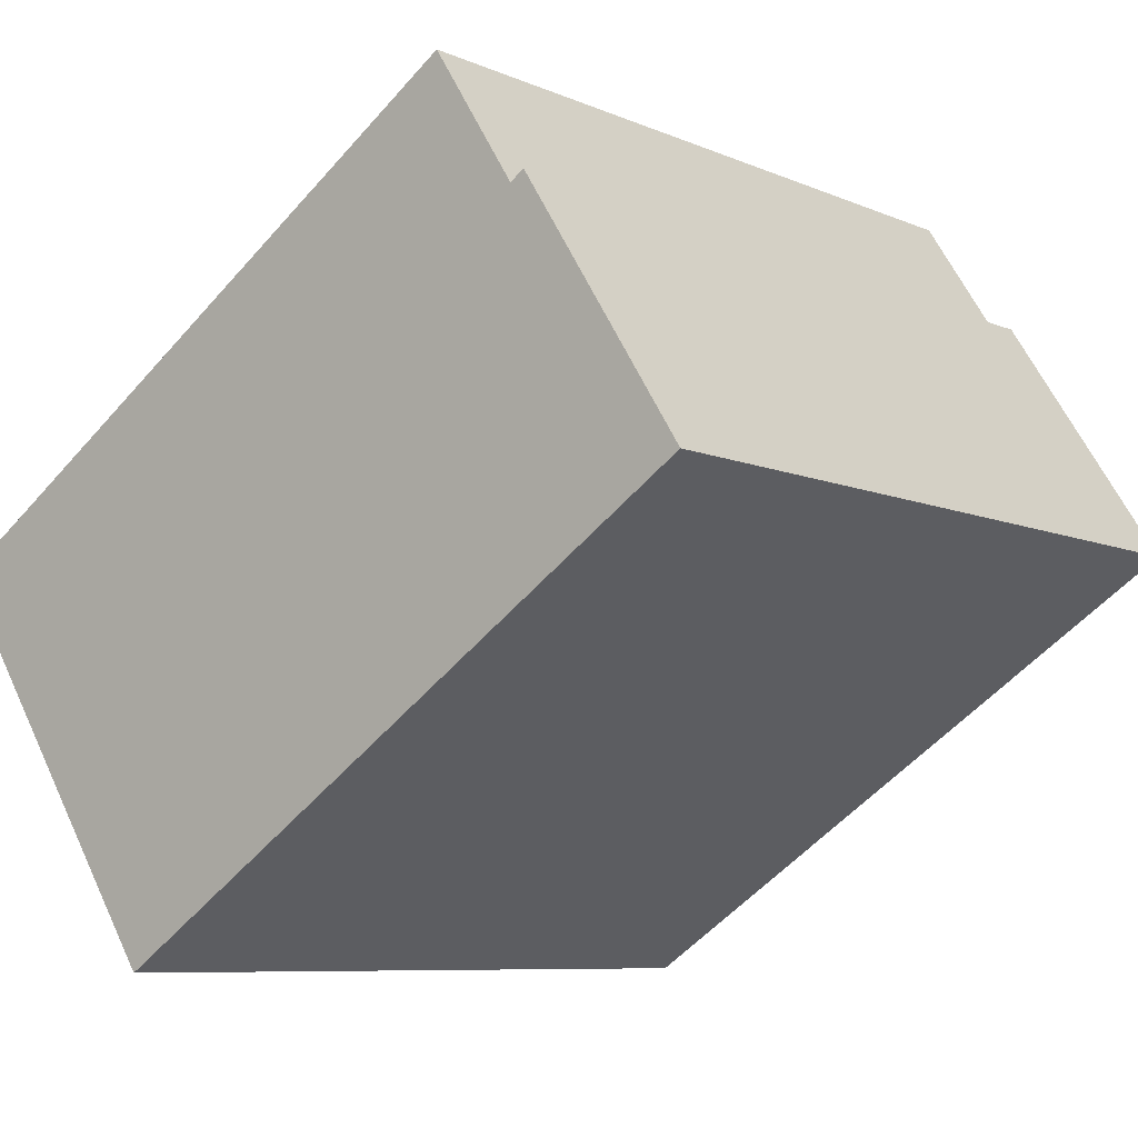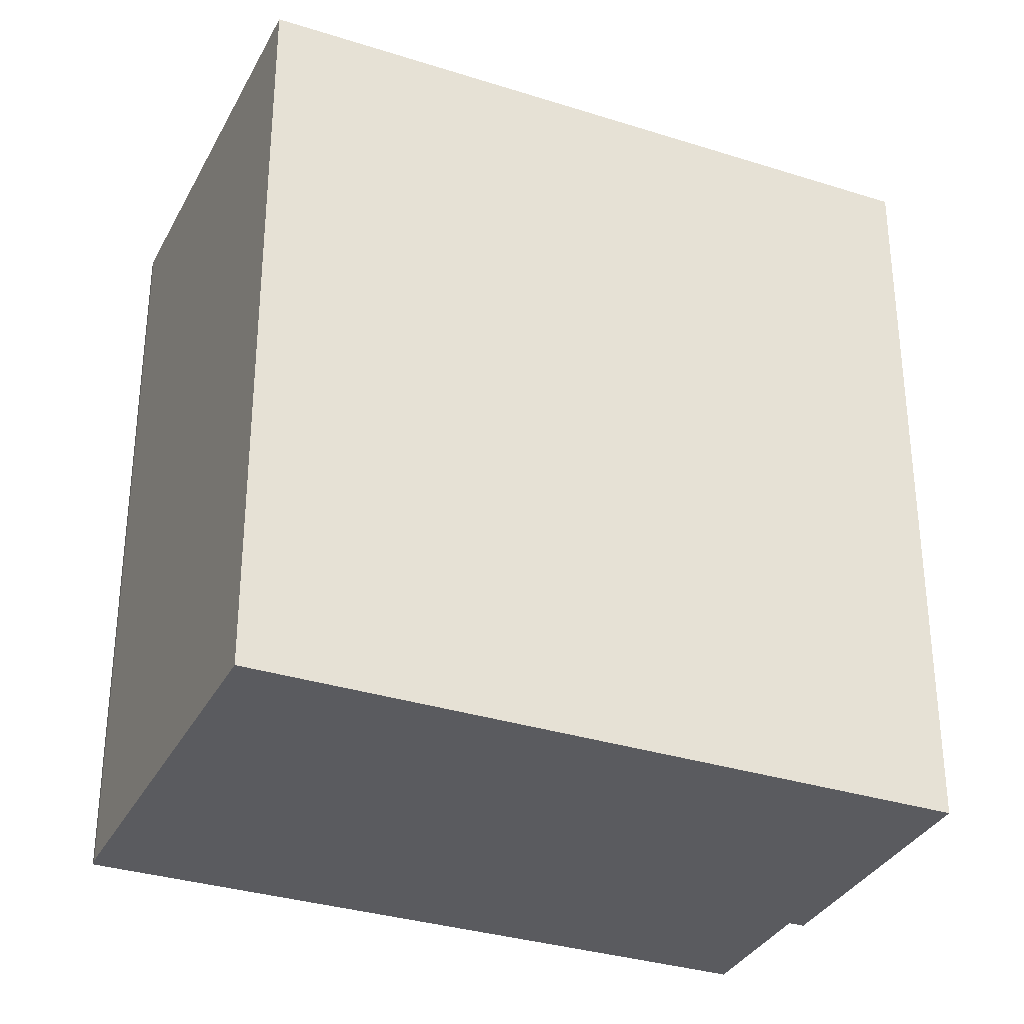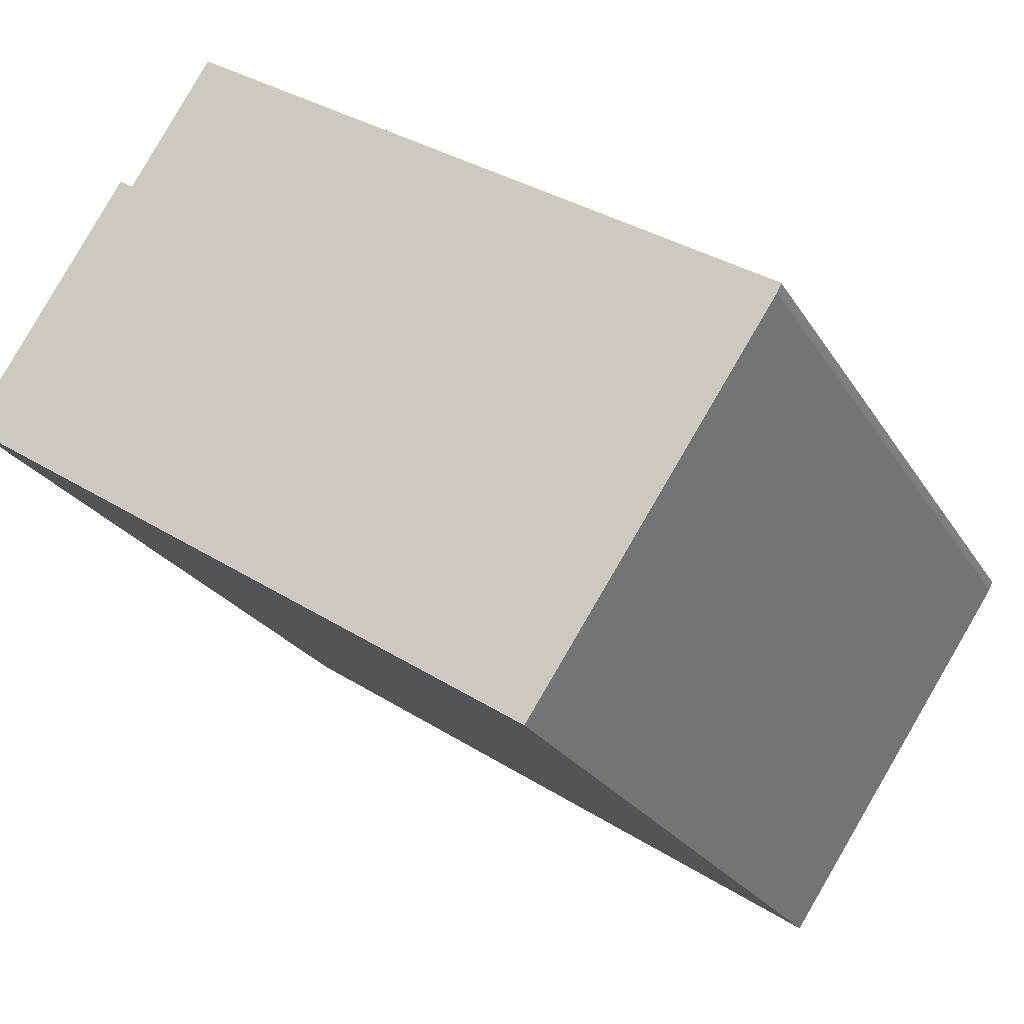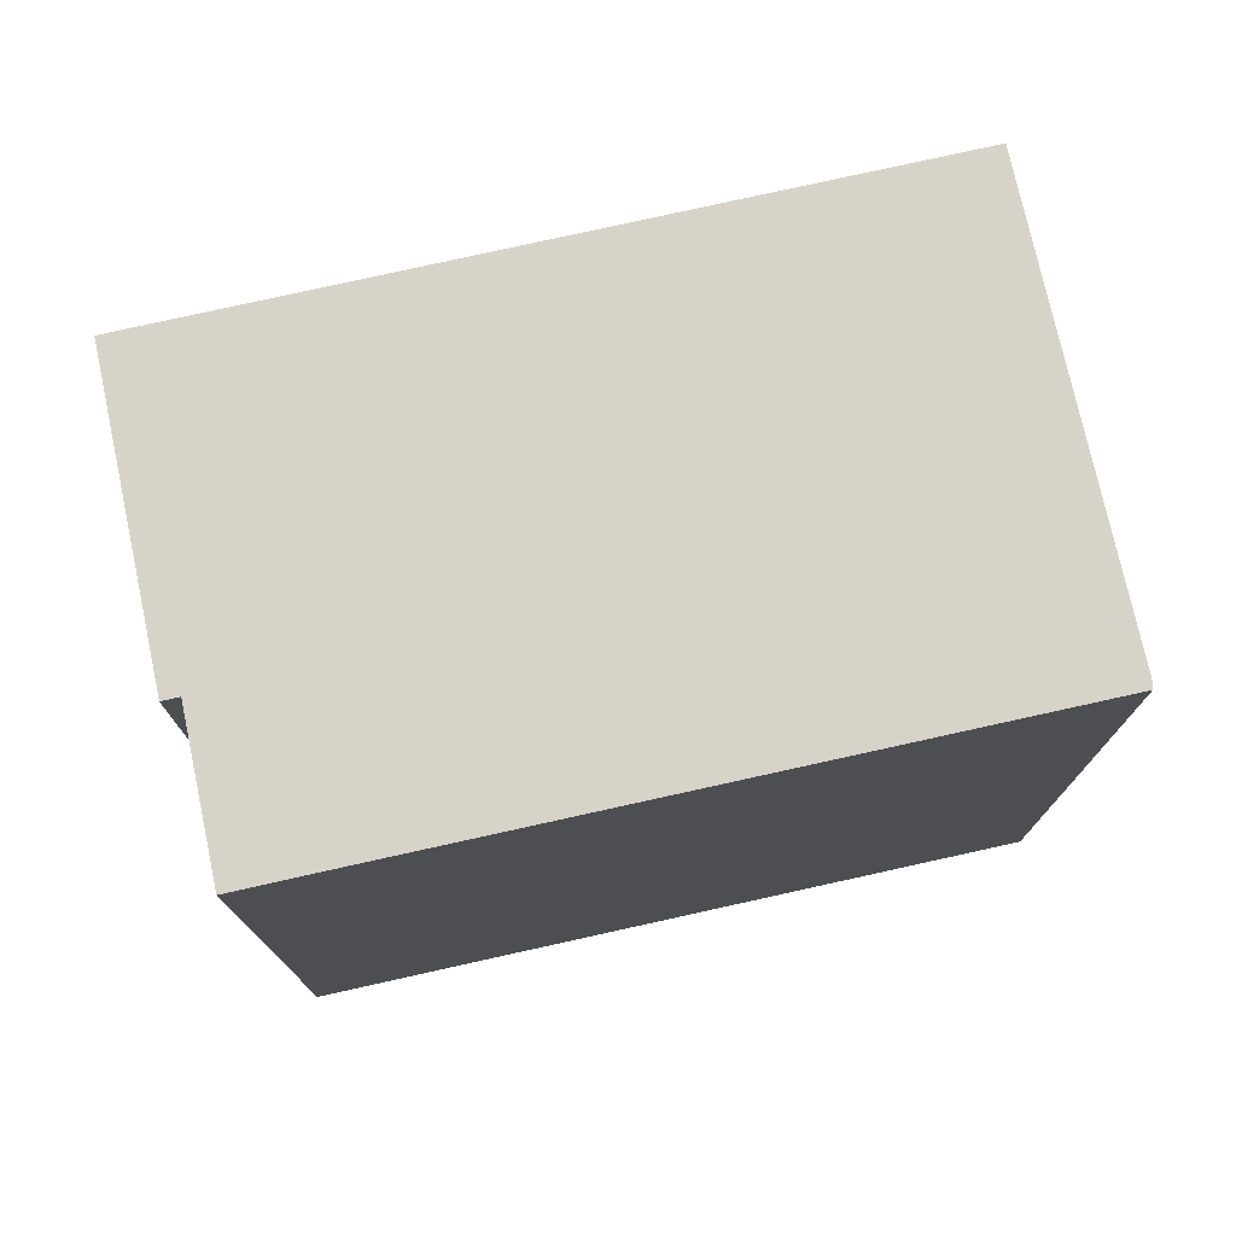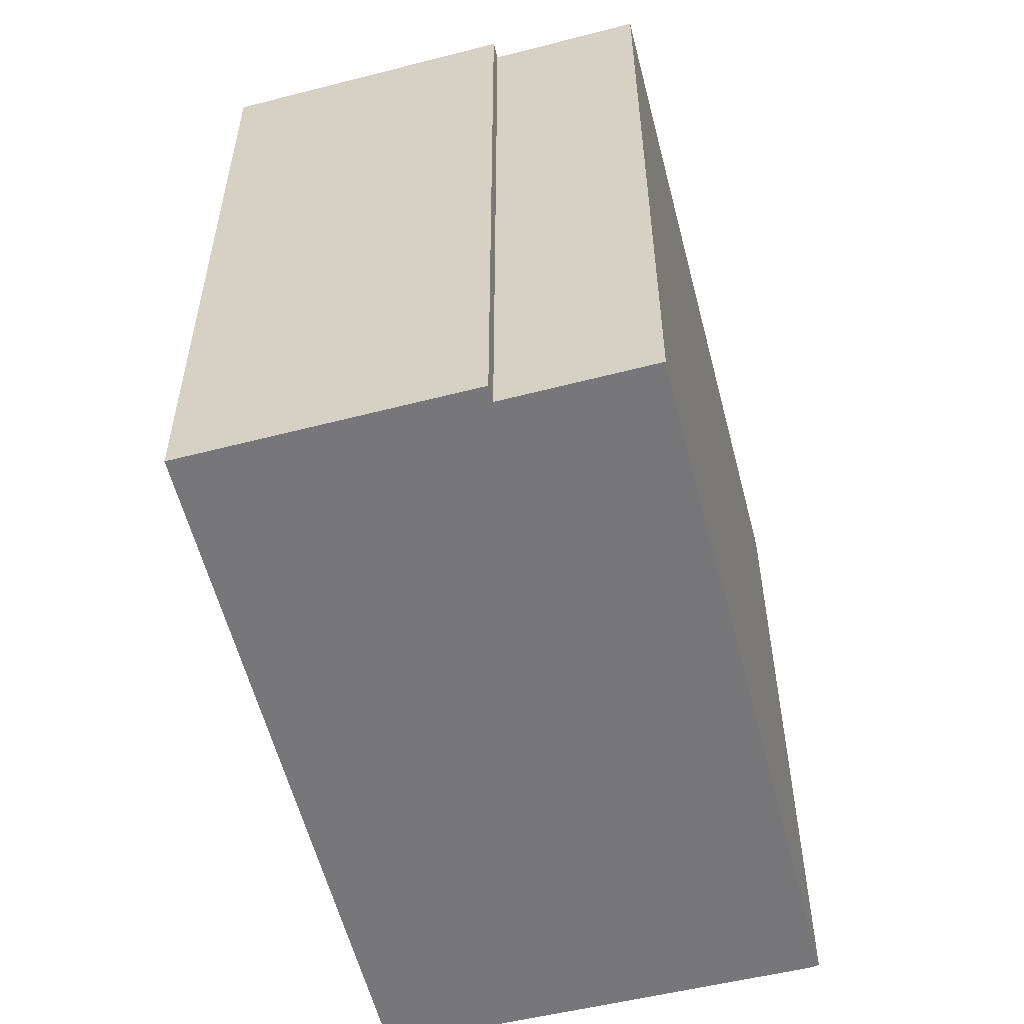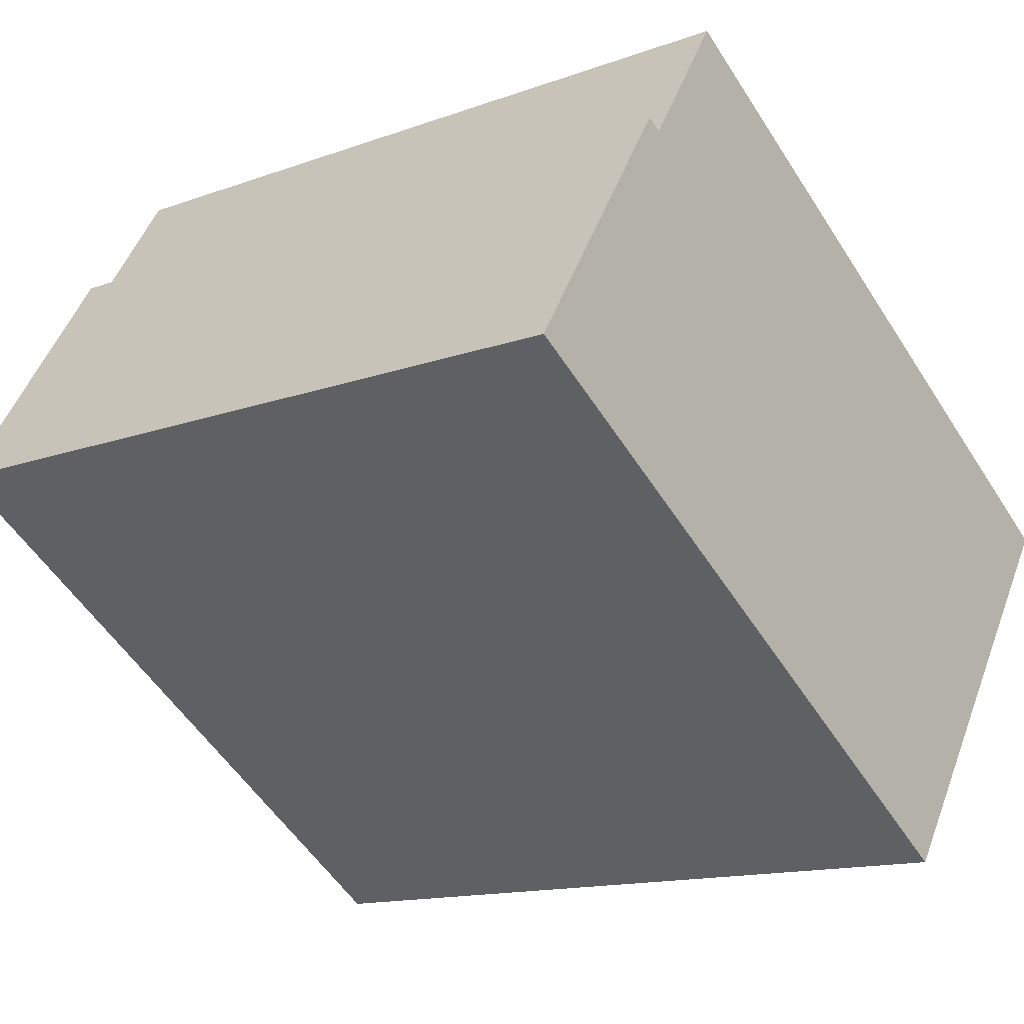
<metadata>
{"format":"obj","ext":"obj","renderer":"f3d","projection":"perspective","resolution":1024,"background":"white","views":[{"elev":-7.8,"azim":-140.4,"up":"+Z"},{"elev":-32.8,"azim":-170.5,"up":"+Y"},{"elev":-23.6,"azim":23.8,"up":"+Z"},{"elev":77.2,"azim":20.7,"up":"+Y"},{"elev":-57.2,"azim":-42.5,"up":"+Y"},{"elev":-13.8,"azim":-50.8,"up":"+Z"}]}
</metadata>
<code>
v  14.49 32.98 13.53
v  7.401 32.98 10.3
v  10.93 32.98 15.87
v  0 32.98 2.019e-15
v  6.798 32.98 10.7
v  26.15 32.98 -17.16
v  14.51 32.98 13.52
v  14.63 32.98 13.44
v  33.41 32.98 1.154
v  33.5 32.98 1.095
v  36.42 32.98 -0.81
v  36.77 32.98 -1.039
v  35.12 32.98 -3.626
v  36.64 32.98 -1.308
v  36.15 32.98 -2.083
v  36.58 32.98 -1.436
v  6.798 -6.55e-16 10.7
v  7.401 -6.306e-16 10.3
v  10.93 -9.716e-16 15.87
v  14.49 -8.285e-16 13.53
v  14.51 -8.277e-16 13.52
v  33.41 -7.066e-17 1.154
v  36.77 6.362e-17 -1.039
v  14.63 -8.227e-16 13.44
v  33.5 -6.705e-17 1.095
v  36.42 4.96e-17 -0.81
v  0 0 0
v  36.64 8.009e-17 -1.308
v  36.58 8.793e-17 -1.436
v  35.12 2.22e-16 -3.626
v  26.15 1.051e-15 -17.16
v  36.15 1.275e-16 -2.083
g defaultobject
f 1 2 3
f 2 4 5
f 4 2 6
f 6 2 1
f 6 1 7
f 6 7 8
f 6 8 9
f 6 9 10
f 6 10 11
f 6 11 12
f 6 12 13
f 13 12 14
f 13 14 15
f 15 14 16
f 17 2 5
f 2 17 18
f 19 1 3
f 1 19 20
f 20 7 1
f 7 20 21
f 21 8 7
f 8 21 9
f 9 21 10
f 10 21 11
f 11 21 12
f 12 21 22
f 12 22 23
f 22 21 24
f 23 22 25
f 23 25 26
f 18 3 2
f 3 18 19
f 27 5 4
f 5 27 17
f 23 14 12
f 14 23 28
f 28 16 14
f 16 28 29
f 29 15 16
f 15 29 13
f 13 29 6
f 6 29 30
f 6 30 31
f 30 29 32
f 31 4 6
f 4 31 27
f 19 18 20
f 28 32 29
f 32 28 30
f 30 28 23
f 30 23 31
f 31 23 26
f 31 26 27
f 27 26 25
f 27 25 22
f 27 22 24
f 27 24 21
f 27 21 20
f 27 20 18
f 27 18 17

</code>
